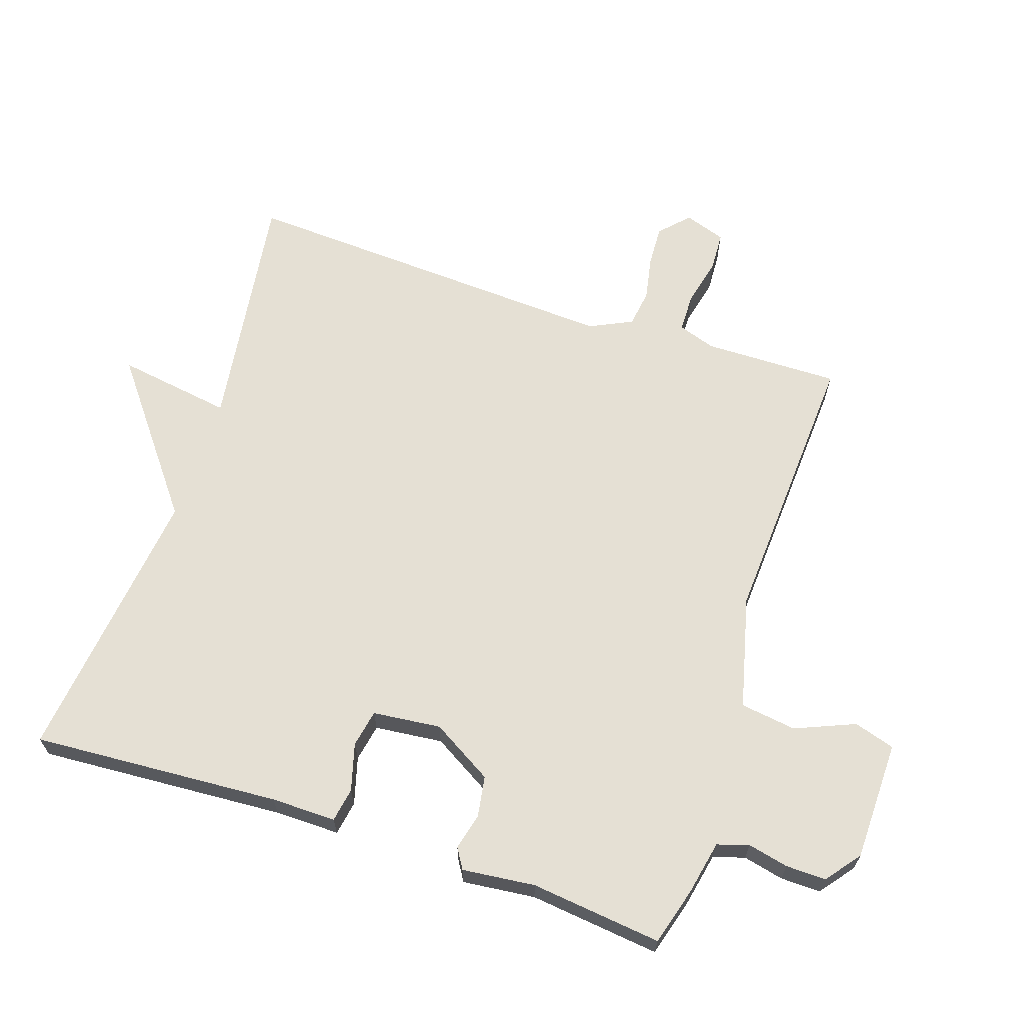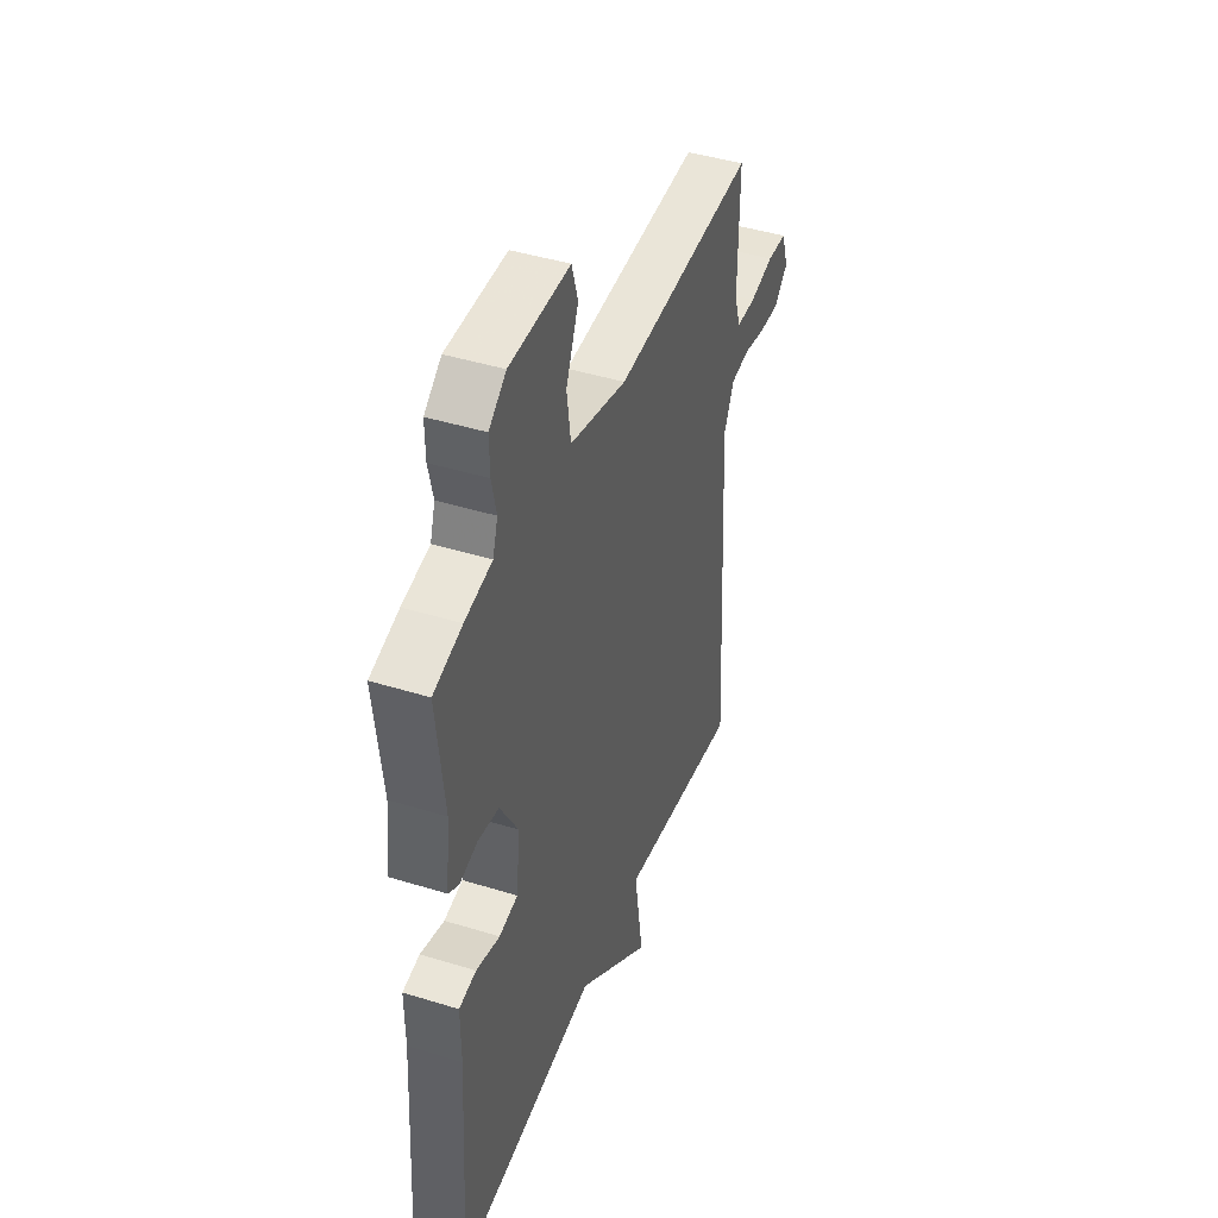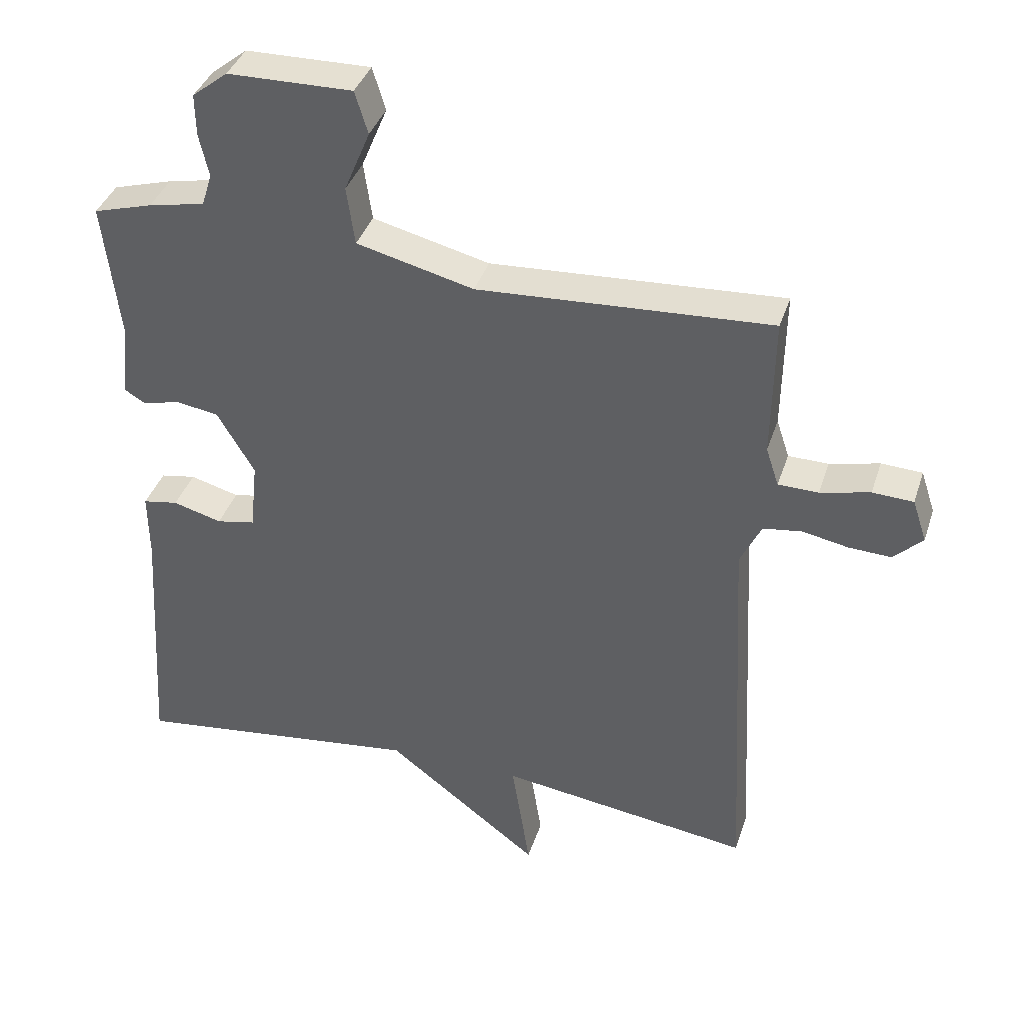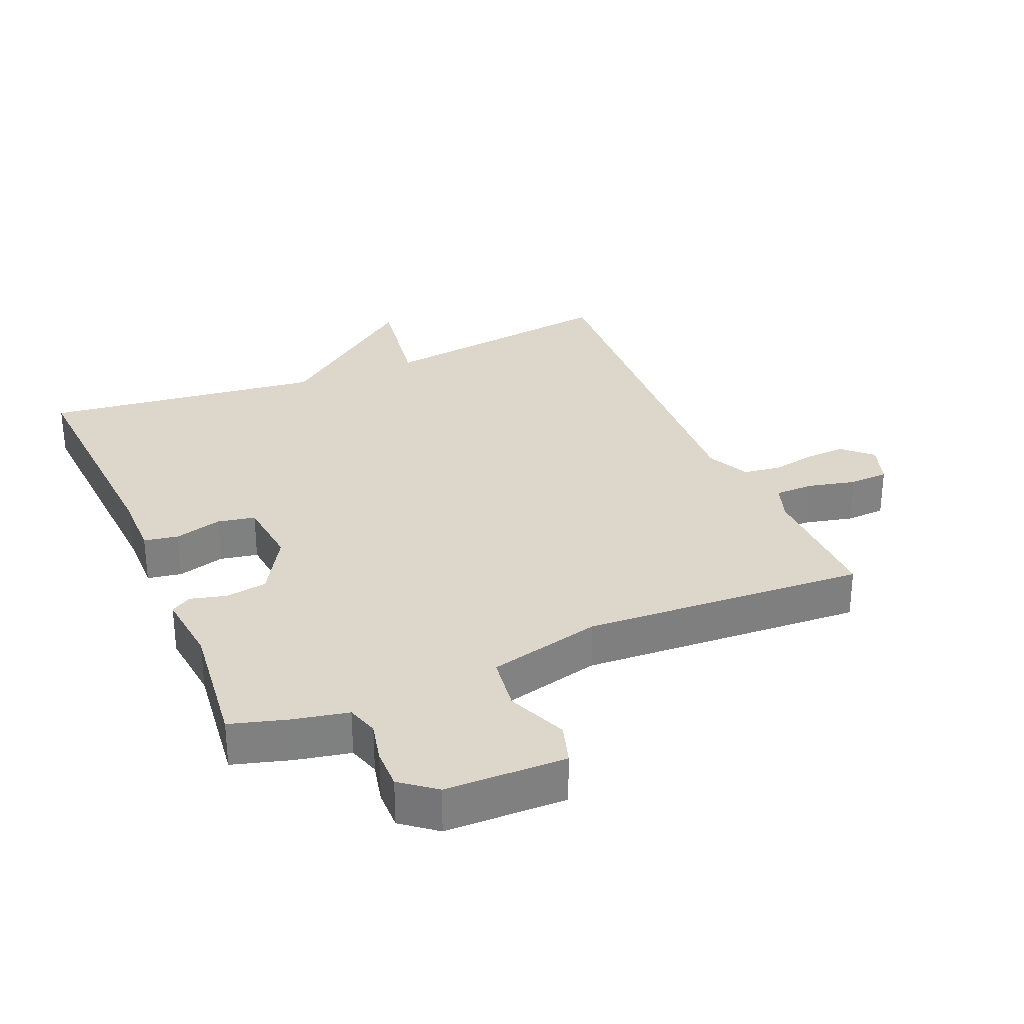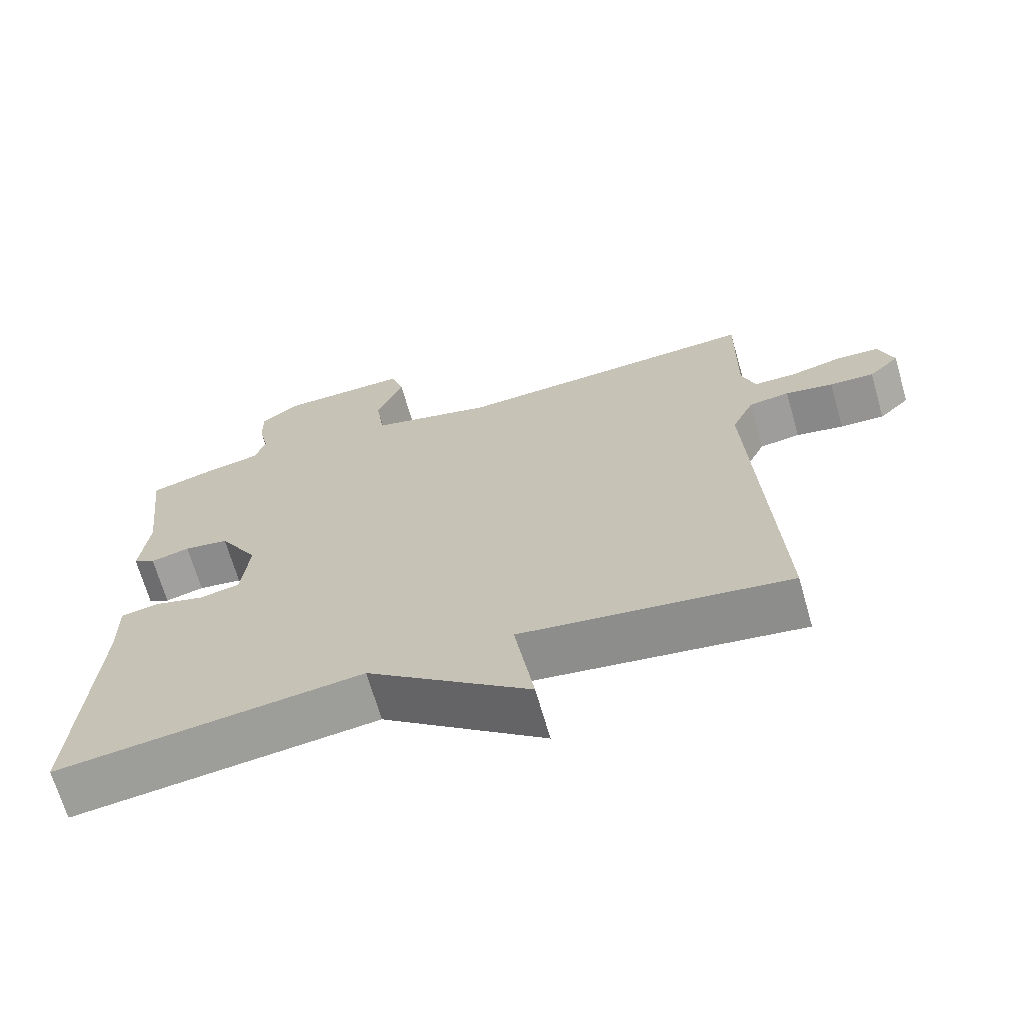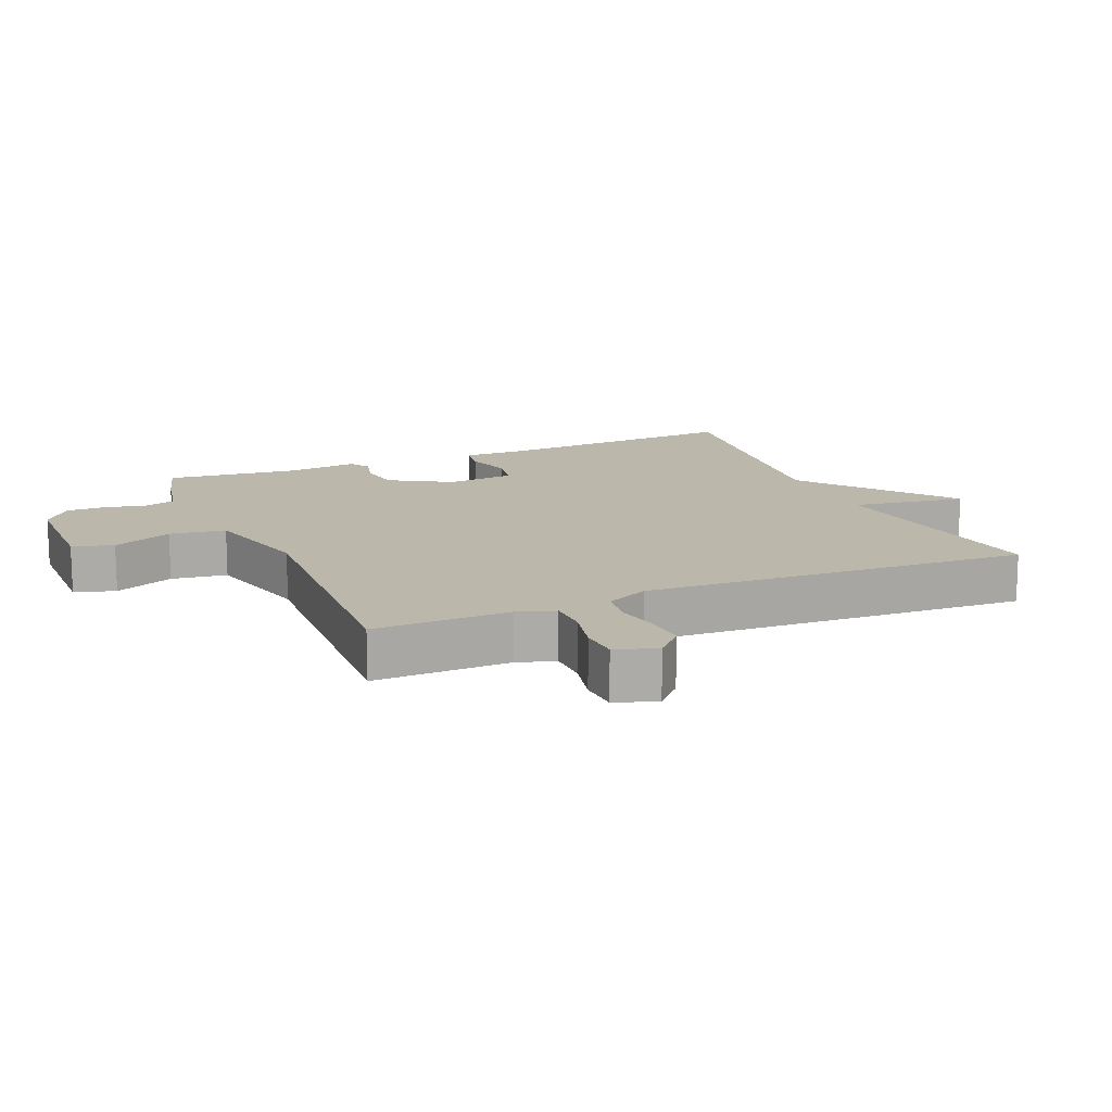
<metadata>
{"format":"obj","ext":"obj","renderer":"f3d","projection":"perspective","resolution":1024,"background":"white","views":[{"elev":65.3,"azim":-71.6,"up":"+Y"},{"elev":43.3,"azim":-69.9,"up":"+Z"},{"elev":38.2,"azim":17.2,"up":"+Z"},{"elev":30.4,"azim":-23.0,"up":"+Y"},{"elev":-68.0,"azim":16.0,"up":"+Z"},{"elev":14.2,"azim":66.7,"up":"+Y"}]}
</metadata>
<code>
v 0.5 0.07 -0.5
v 0.127 0.07 -0.448
v 0.154 0.07 -0.623
v -0.073 0.07 -0.448
v -0.5 0.07 -0.5
v -0.476 0.07 -0.122
v -0.477 0.07 -0.023
v -0.425 0.07 -0.014
v -0.353 0.07 -0.034
v -0.296 0.07 -0.023
v -0.285 0.07 0.081
v -0.34 0.07 0.174
v -0.403 0.07 0.184
v -0.458 0.07 0.17
v -0.489 0.07 0.189
v -0.477 0.07 0.3
v -0.5 0.07 0.5
v -0.413 0.07 0.525
v -0.33 0.07 0.542
v -0.315 0.07 0.59
v -0.329 0.07 0.652
v -0.33 0.07 0.713
v -0.278 0.07 0.754
v -0.095 0.07 0.757
v -0.076 0.07 0.695
v -0.114 0.07 0.604
v -0.102 0.07 0.519
v 0.07 0.07 0.476
v 0.5 0.07 0.5
v 0.497 0.07 0.293
v 0.516 0.07 0.236
v 0.575 0.07 0.235
v 0.648 0.07 0.252
v 0.708 0.07 0.249
v 0.729 0.07 0.186
v 0.686 0.07 0.145
v 0.624 0.07 0.148
v 0.557 0.07 0.161
v 0.5 0.07 0.153
v 0.469 0.07 0.088
v 0.5 0 -0.5
v 0.127 0 -0.448
v 0.154 0 -0.623
v -0.073 0 -0.448
v -0.5 0 -0.5
v -0.476 0 -0.122
v -0.477 0 -0.023
v -0.425 0 -0.014
v -0.353 0 -0.034
v -0.296 0 -0.023
v -0.285 0 0.081
v -0.34 0 0.174
v -0.403 0 0.184
v -0.458 0 0.17
v -0.489 0 0.189
v -0.477 0 0.3
v -0.5 0 0.5
v -0.413 0 0.525
v -0.33 0 0.542
v -0.315 0 0.59
v -0.329 0 0.652
v -0.33 0 0.713
v -0.278 0 0.754
v -0.095 0 0.757
v -0.076 0 0.695
v -0.114 0 0.604
v -0.102 0 0.519
v 0.07 0 0.476
v 0.5 0 0.5
v 0.497 0 0.293
v 0.516 0 0.236
v 0.575 0 0.235
v 0.648 0 0.252
v 0.708 0 0.249
v 0.729 0 0.186
v 0.686 0 0.145
v 0.624 0 0.148
v 0.557 0 0.161
v 0.5 0 0.153
v 0.469 0 0.088
f 36 37 38
f 35 36 38
f 34 35 38
f 33 34 38
f 32 33 38
f 31 32 38 39
f 30 31 39 40
f 28 29 30 40
f 24 25 26
f 23 24 26
f 22 23 26
f 21 22 26
f 20 21 26
f 19 20 26 27
f 28 40 1
f 27 28 1
f 19 27 1
f 18 19 1
f 17 18 1
f 16 17 1
f 6 7 8 9
f 6 9 10
f 5 6 10
f 4 5 10
f 4 10 11
f 3 4 11
f 2 3 11
f 13 14 15 16
f 12 13 16
f 12 16 1
f 1 2 11 12
f 78 77 76
f 78 76 75
f 78 75 74
f 78 74 73
f 78 73 72
f 79 78 72 71
f 80 79 71 70
f 80 70 69 68
f 66 65 64
f 66 64 63
f 66 63 62
f 66 62 61
f 66 61 60
f 67 66 60 59
f 41 80 68
f 41 68 67
f 41 67 59
f 41 59 58
f 41 58 57
f 41 57 56
f 49 48 47 46
f 50 49 46
f 50 46 45
f 50 45 44
f 51 50 44
f 51 44 43
f 51 43 42
f 56 55 54 53
f 56 53 52
f 41 56 52
f 52 51 42 41
f 1 41 42 2
f 2 42 43 3
f 3 43 44 4
f 4 44 45 5
f 5 45 46 6
f 6 46 47 7
f 7 47 48 8
f 8 48 49 9
f 9 49 50 10
f 10 50 51 11
f 11 51 52 12
f 12 52 53 13
f 13 53 54 14
f 14 54 55 15
f 15 55 56 16
f 16 56 57 17
f 17 57 58 18
f 18 58 59 19
f 19 59 60 20
f 20 60 61 21
f 21 61 62 22
f 22 62 63 23
f 23 63 64 24
f 24 64 65 25
f 25 65 66 26
f 26 66 67 27
f 27 67 68 28
f 28 68 69 29
f 29 69 70 30
f 30 70 71 31
f 31 71 72 32
f 32 72 73 33
f 33 73 74 34
f 34 74 75 35
f 35 75 76 36
f 36 76 77 37
f 37 77 78 38
f 38 78 79 39
f 39 79 80 40
f 40 80 41 1

</code>
